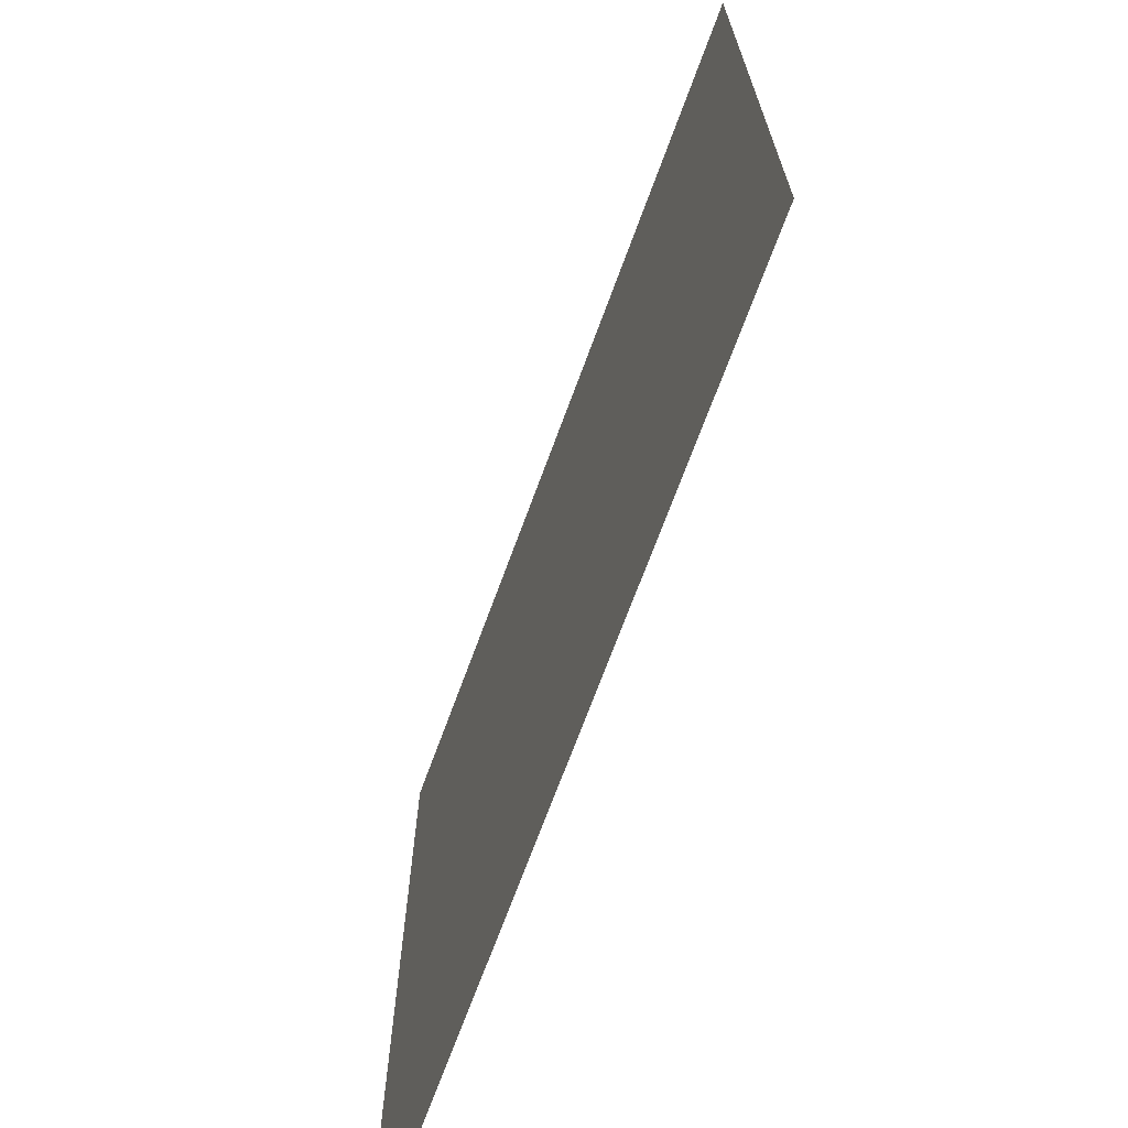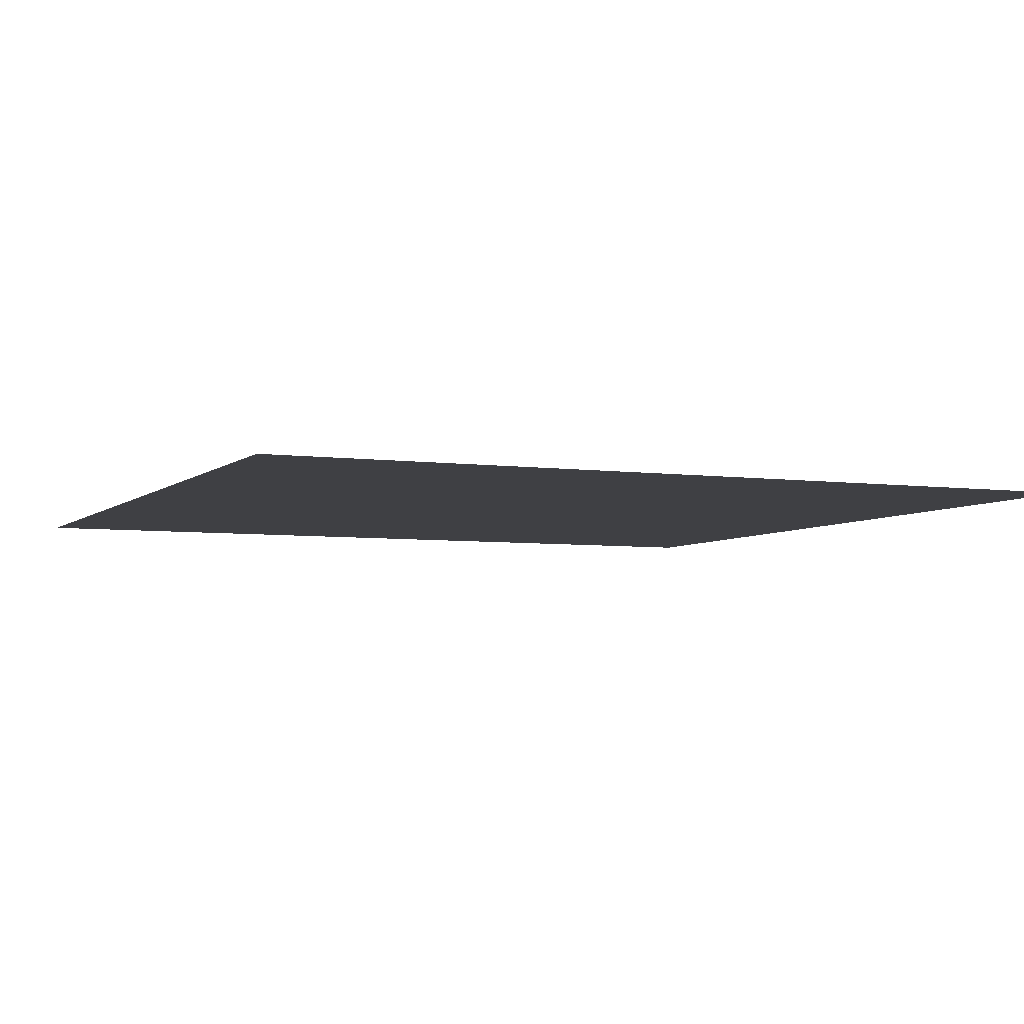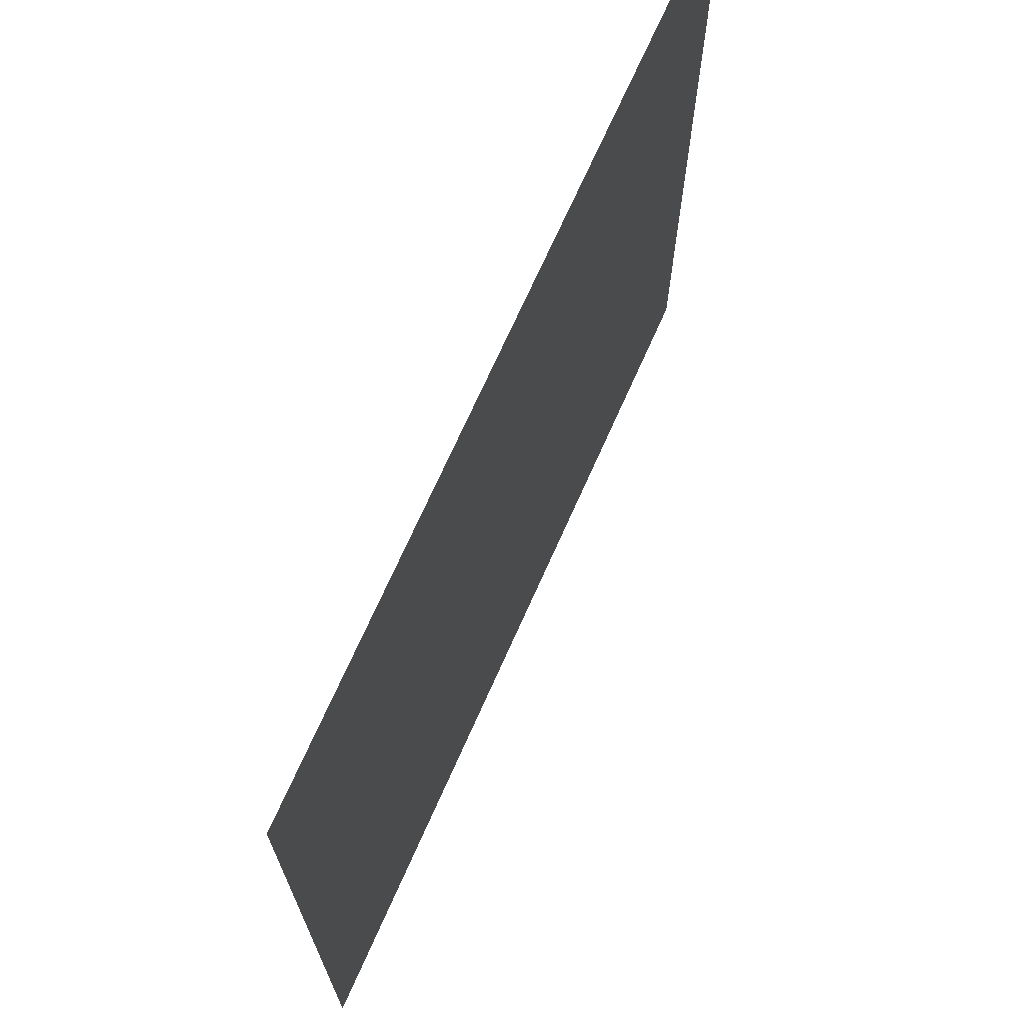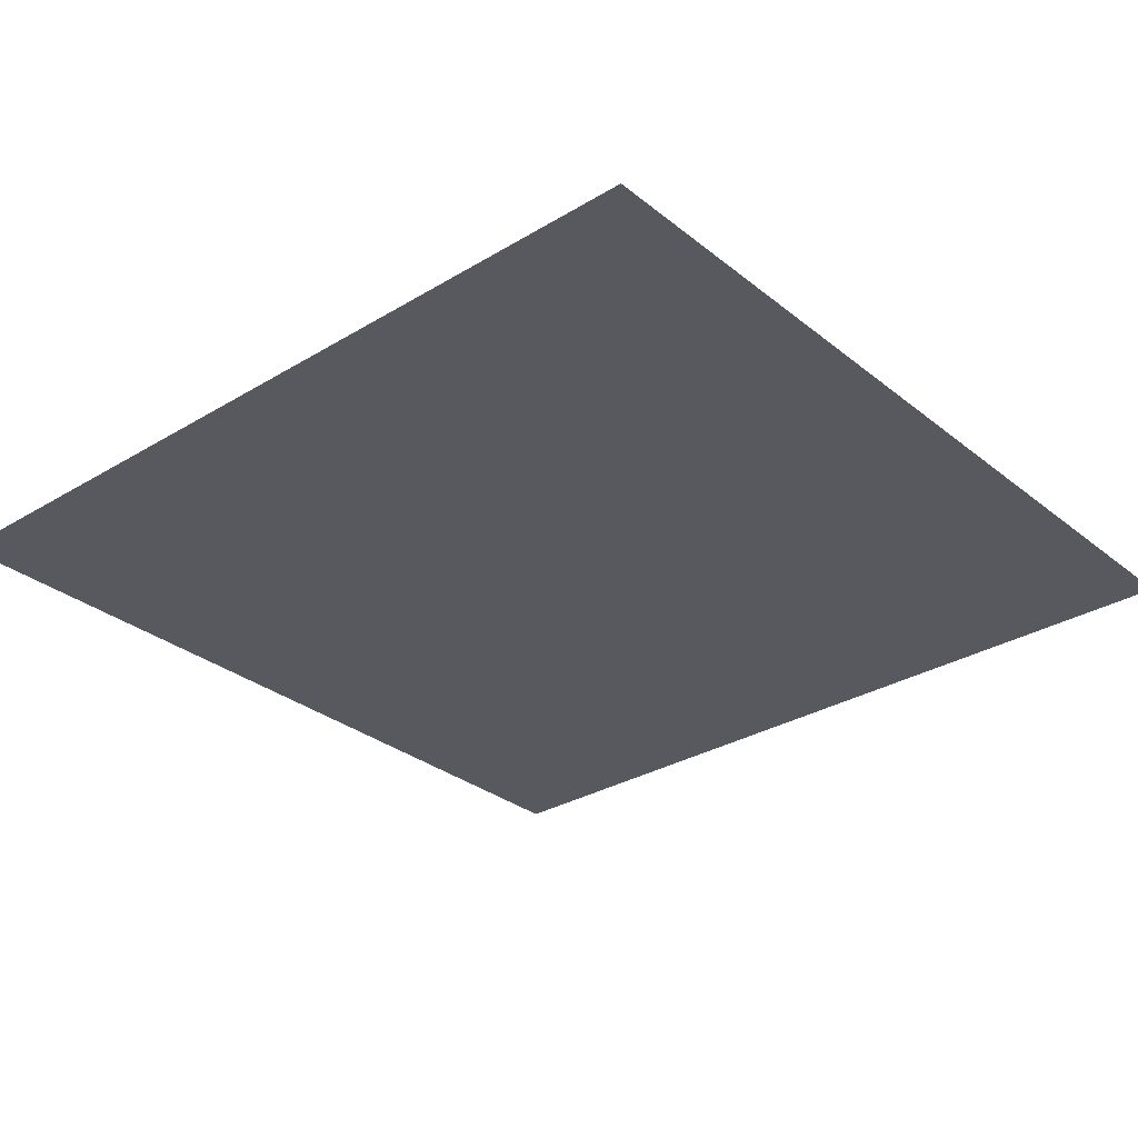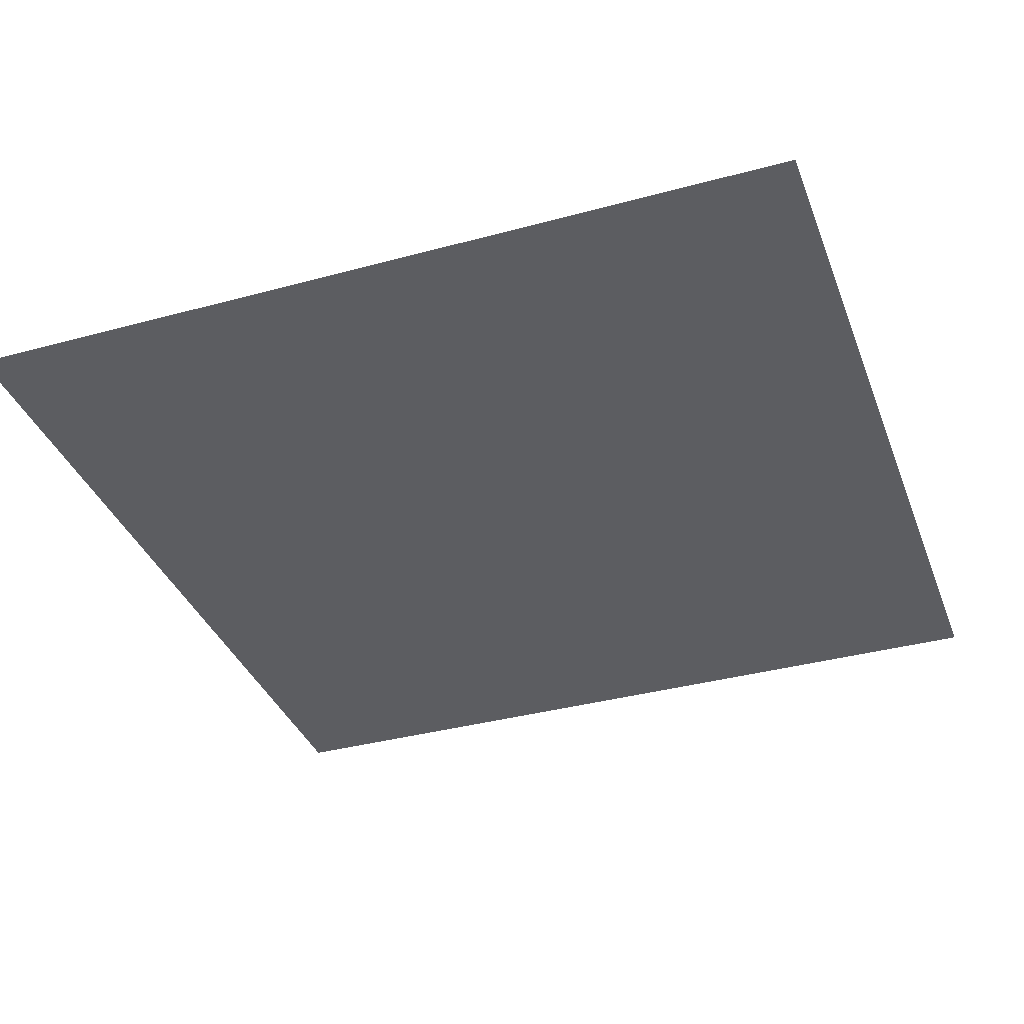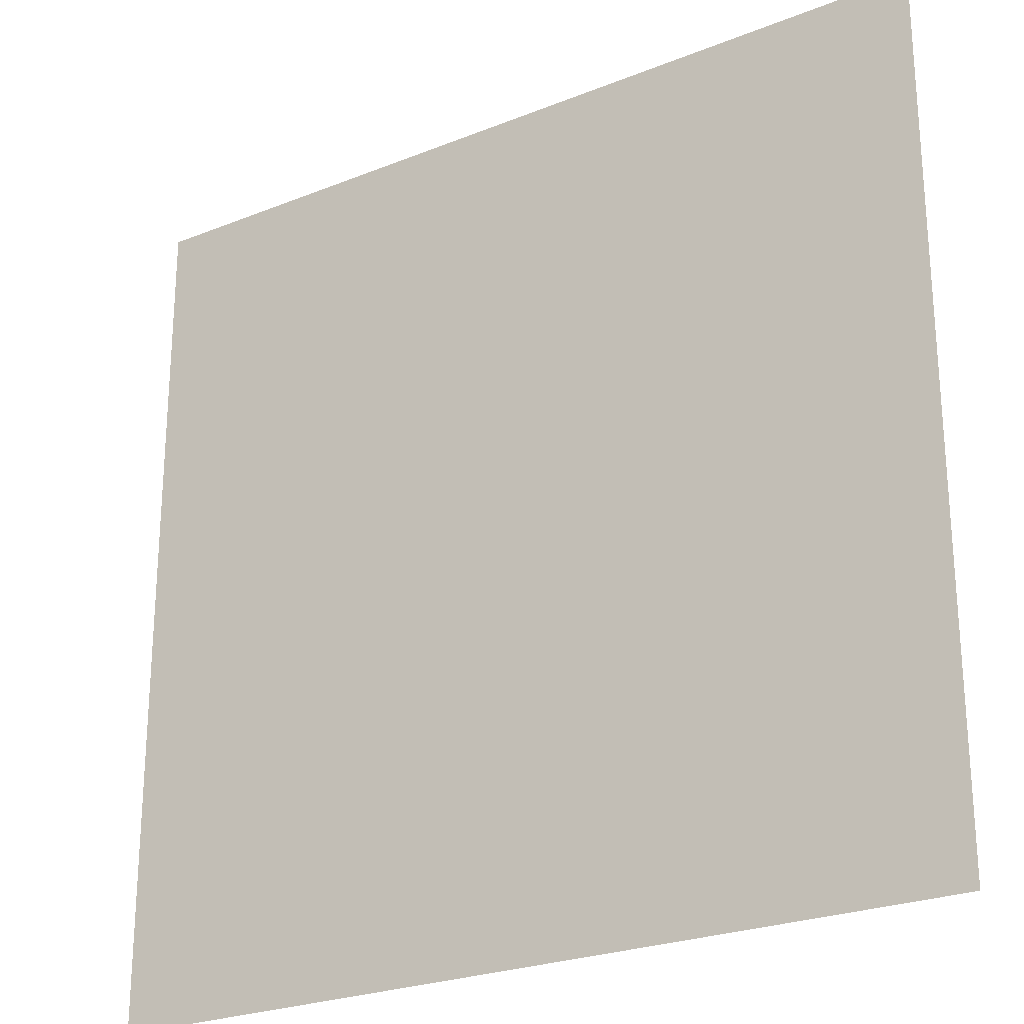
<metadata>
{"format":"obj","ext":"obj","renderer":"f3d","projection":"perspective","resolution":1024,"background":"white","views":[{"elev":-70.4,"azim":69.8,"up":"+Z"},{"elev":-5.1,"azim":-23.7,"up":"+Y"},{"elev":70.8,"azim":114.0,"up":"+Z"},{"elev":-30.4,"azim":-48.9,"up":"+Y"},{"elev":-36.4,"azim":109.5,"up":"+Y"},{"elev":-24.9,"azim":33.2,"up":"+Z"}]}
</metadata>
<code>
g default
v -500 0 500
v 500 0 500
v -500 0 -500
v 500 0 -500
g pCube1
f 1 2 3
f 3 2 4

</code>
